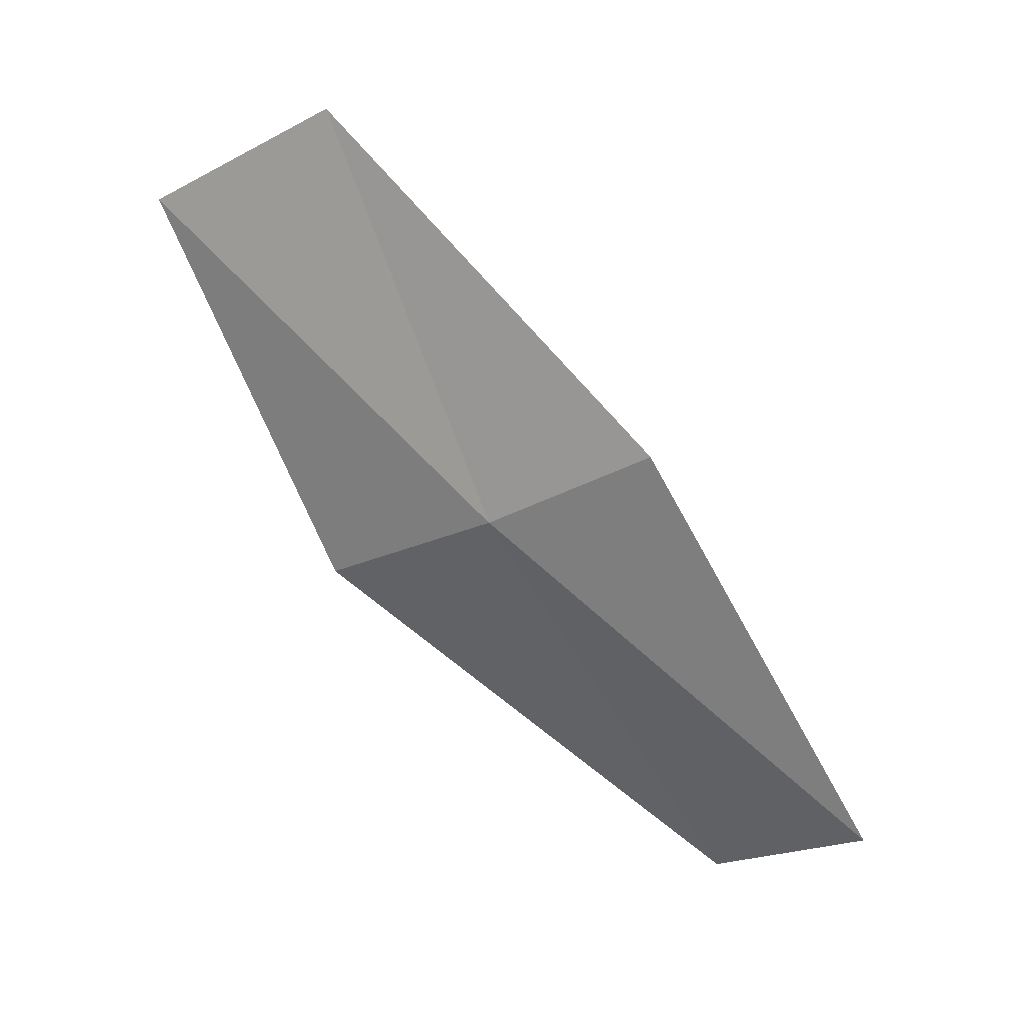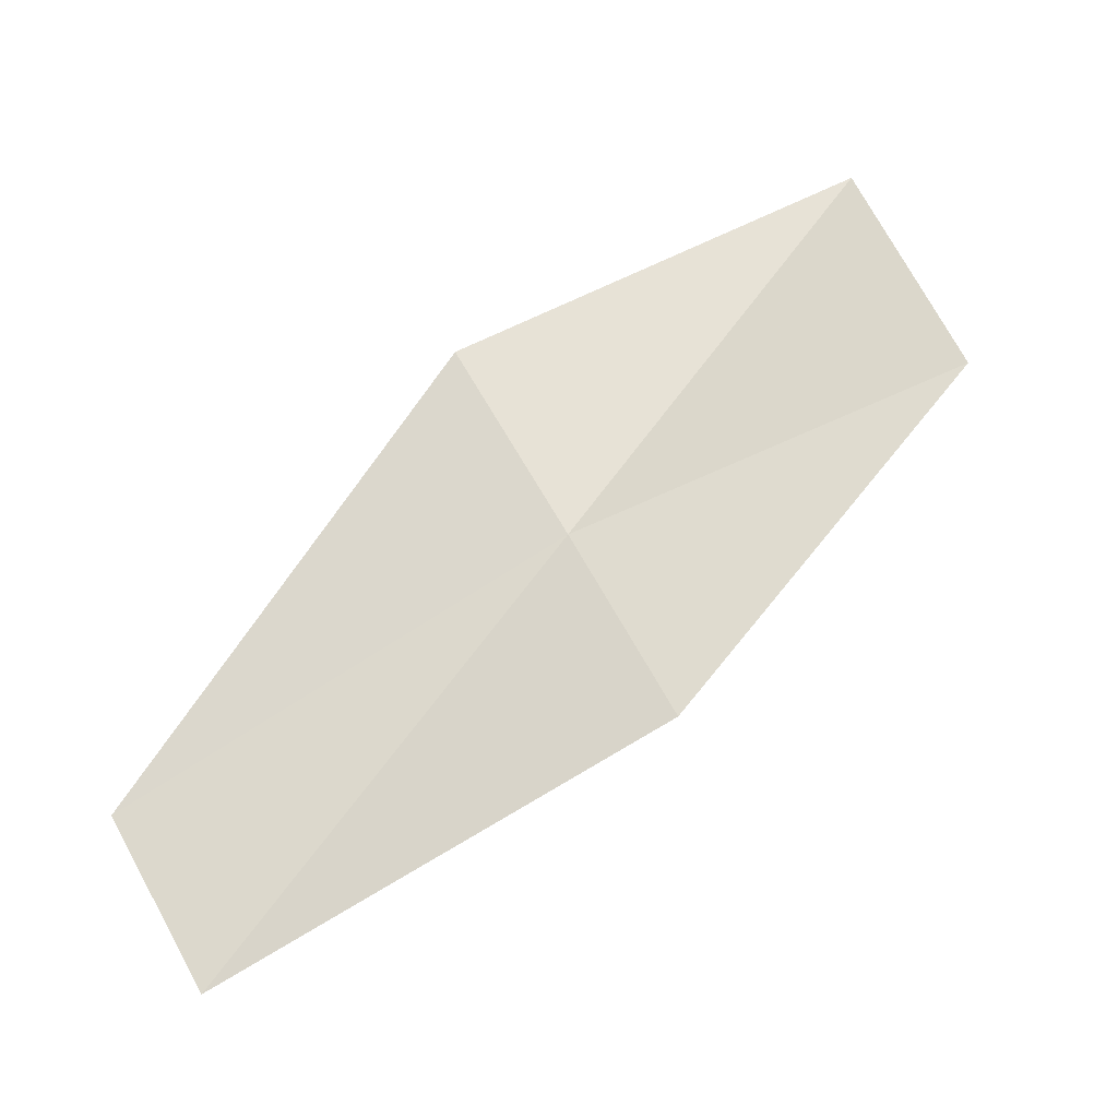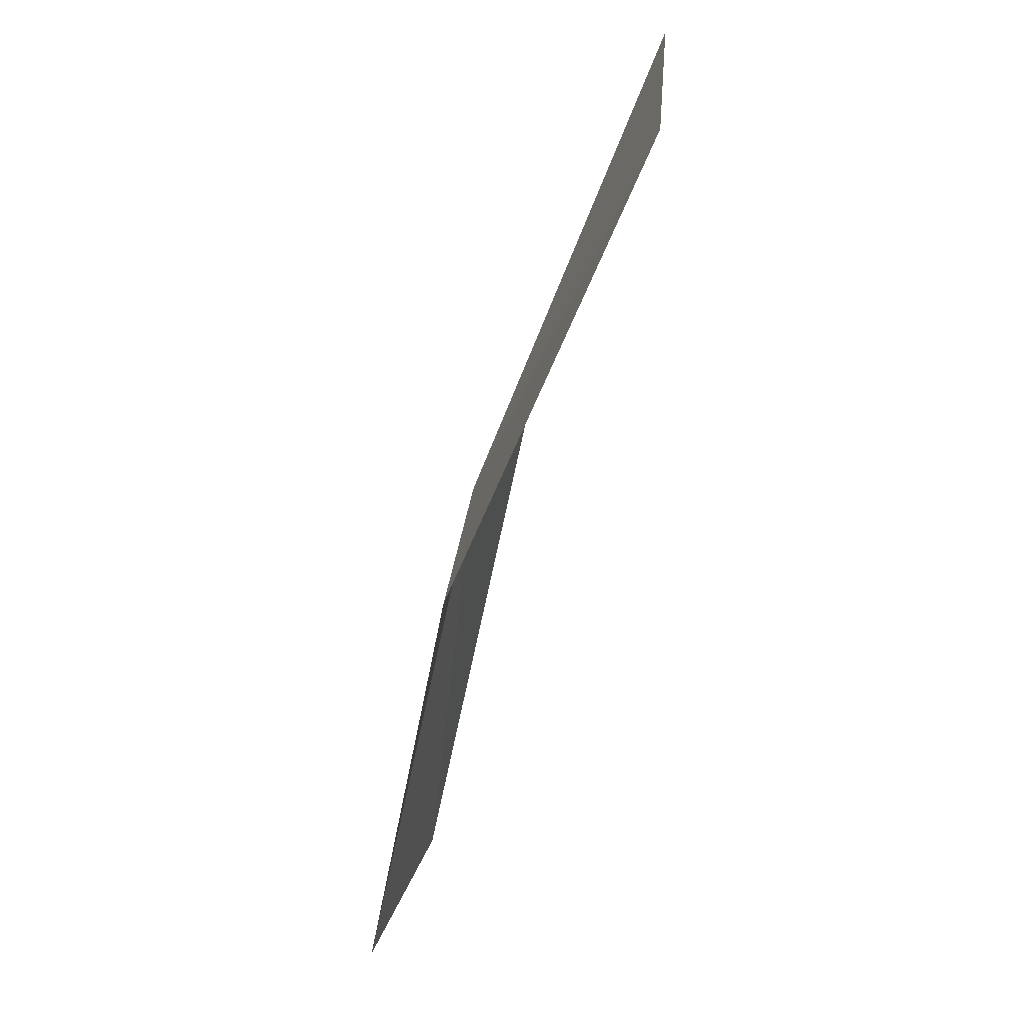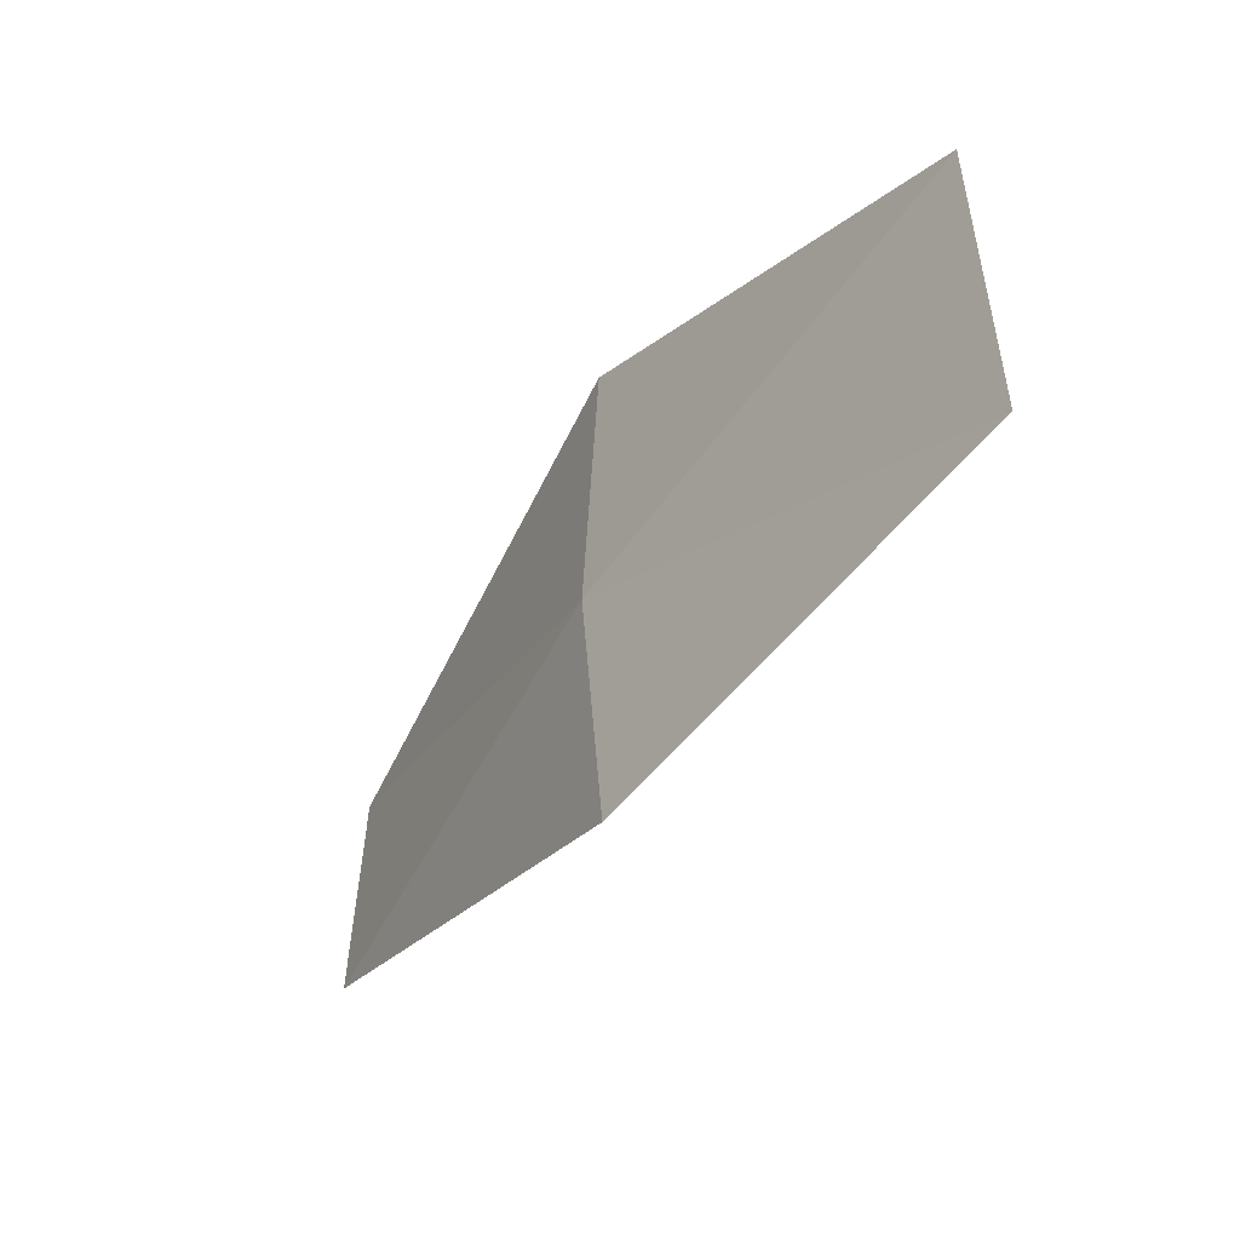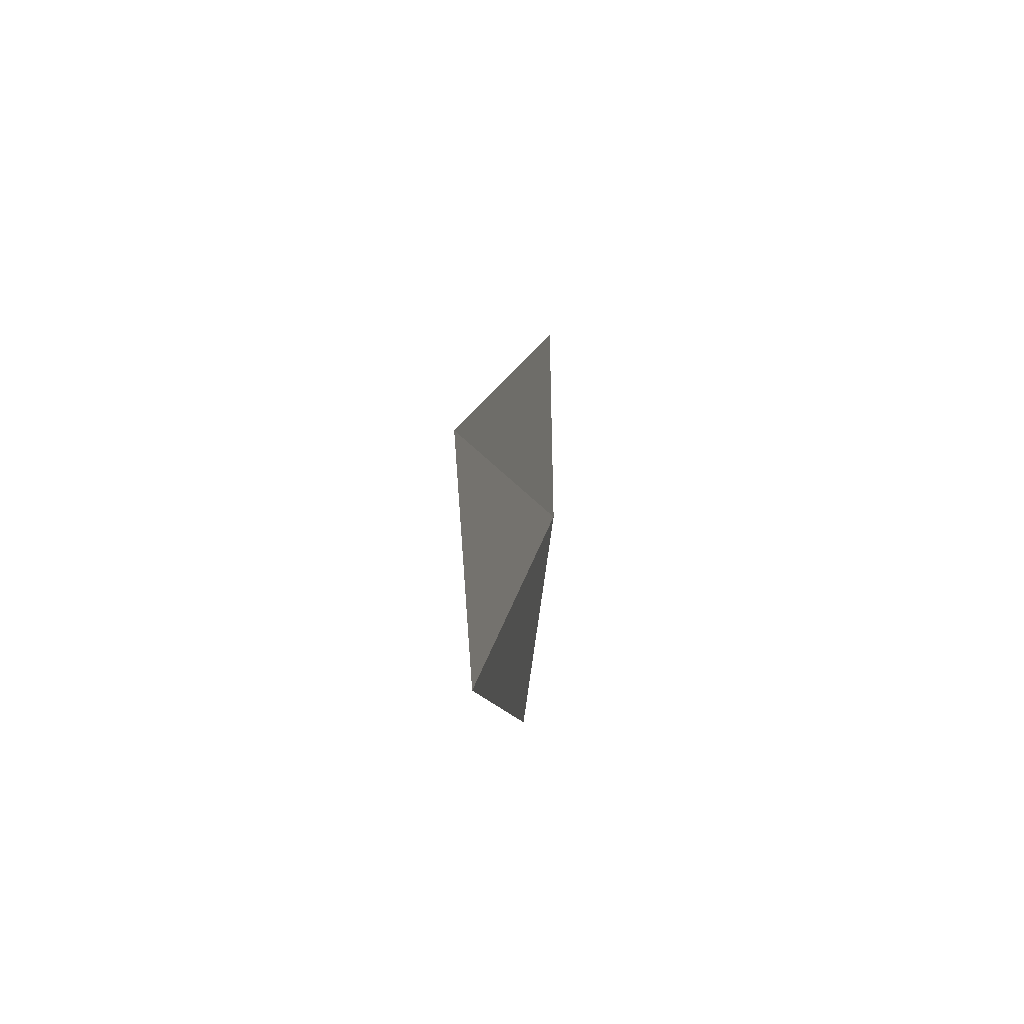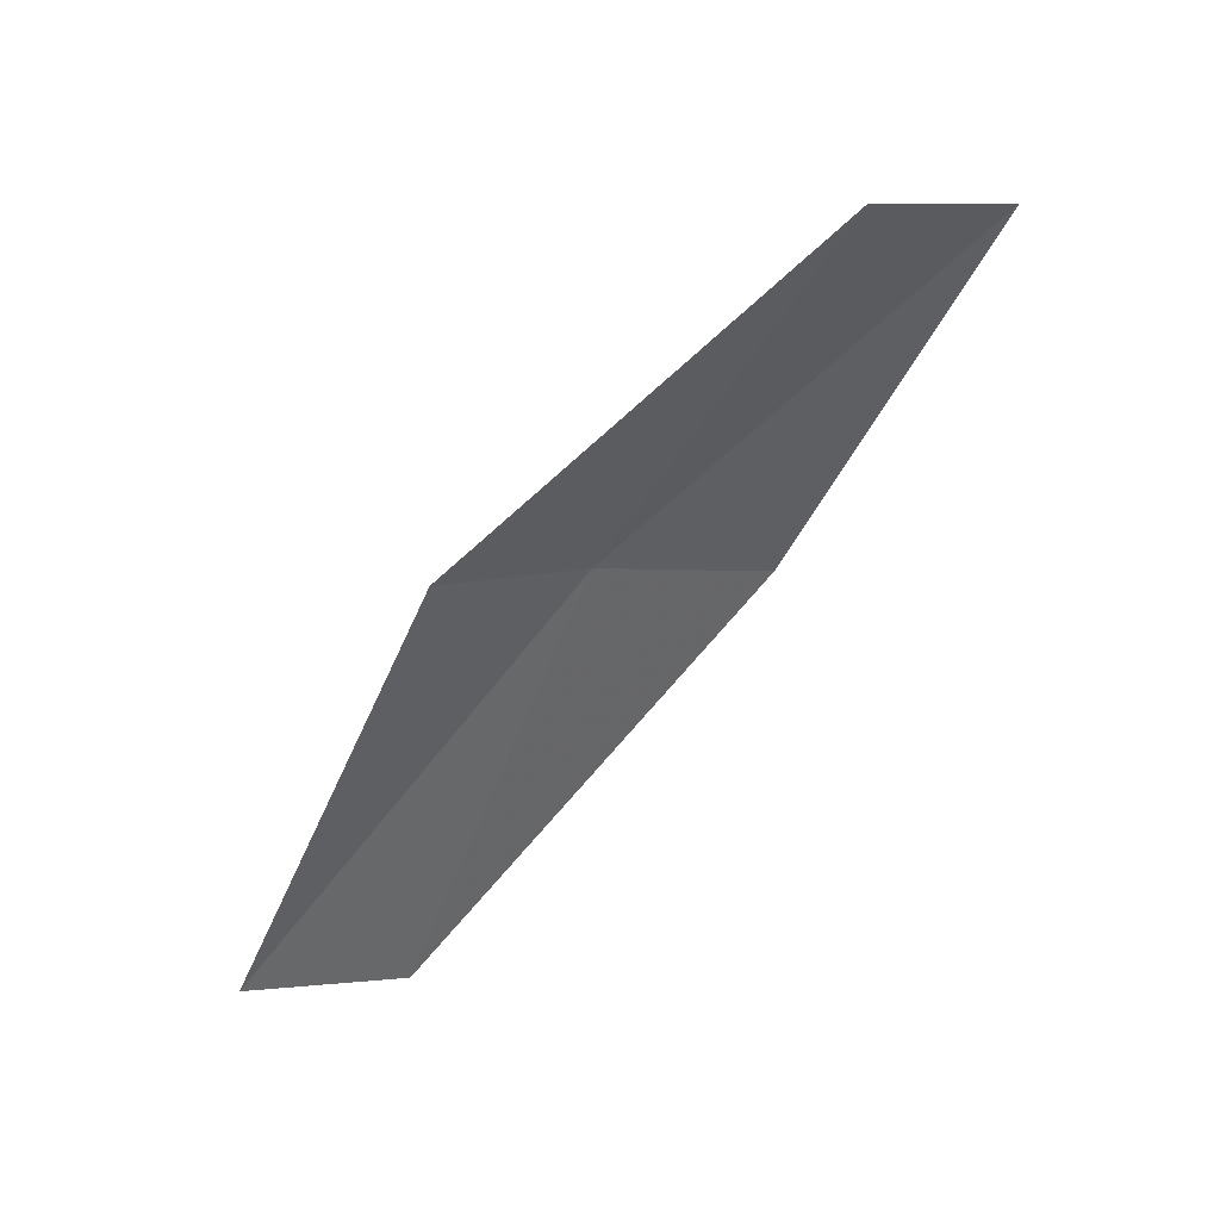
<metadata>
{"format":"obj","ext":"obj","renderer":"f3d","projection":"perspective","resolution":1024,"background":"white","views":[{"elev":27.0,"azim":94.2,"up":"+Y"},{"elev":-2.1,"azim":88.1,"up":"+Z"},{"elev":-24.0,"azim":174.8,"up":"+Z"},{"elev":8.5,"azim":150.9,"up":"+Z"},{"elev":53.6,"azim":-13.0,"up":"+Y"},{"elev":51.3,"azim":-138.3,"up":"+Y"}]}
</metadata>
<code>
v 16.21 95.57 10.02
v 15.94 95.2 10.66
v 16.26 94.08 9.092
v 16.51 94.4 8.544
v 15.62 96.62 11.34
v 16.33 95.93 9.416
v 15.72 97.02 10.66
f 1 2 3
f 1 3 4
f 1 5 2
f 1 4 6
f 1 7 5
f 1 6 7

</code>
